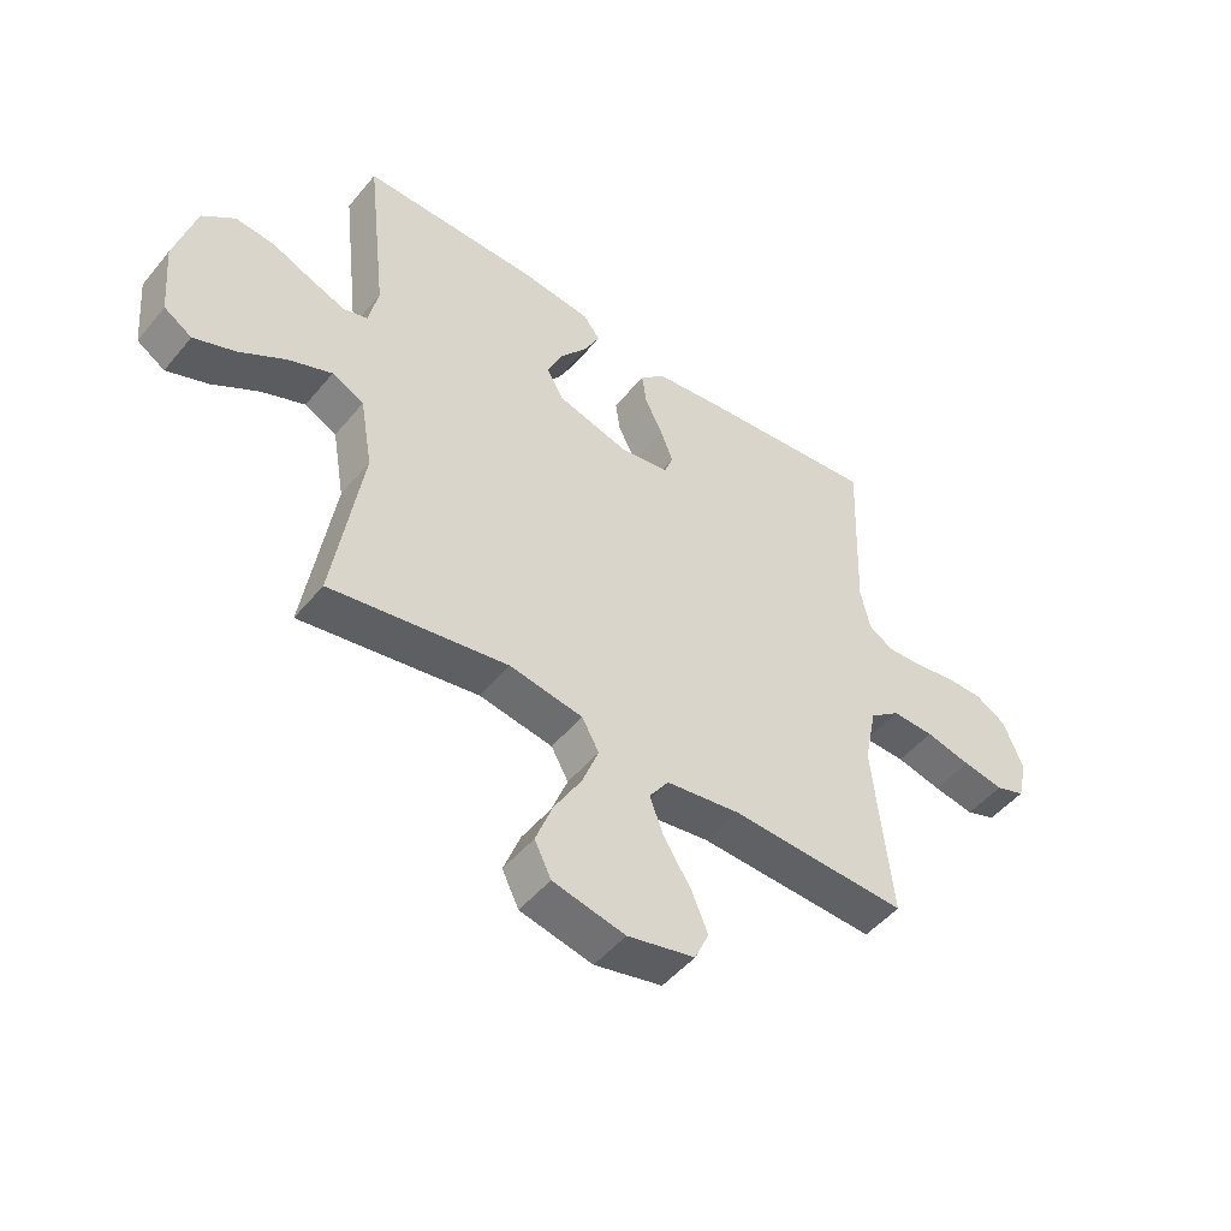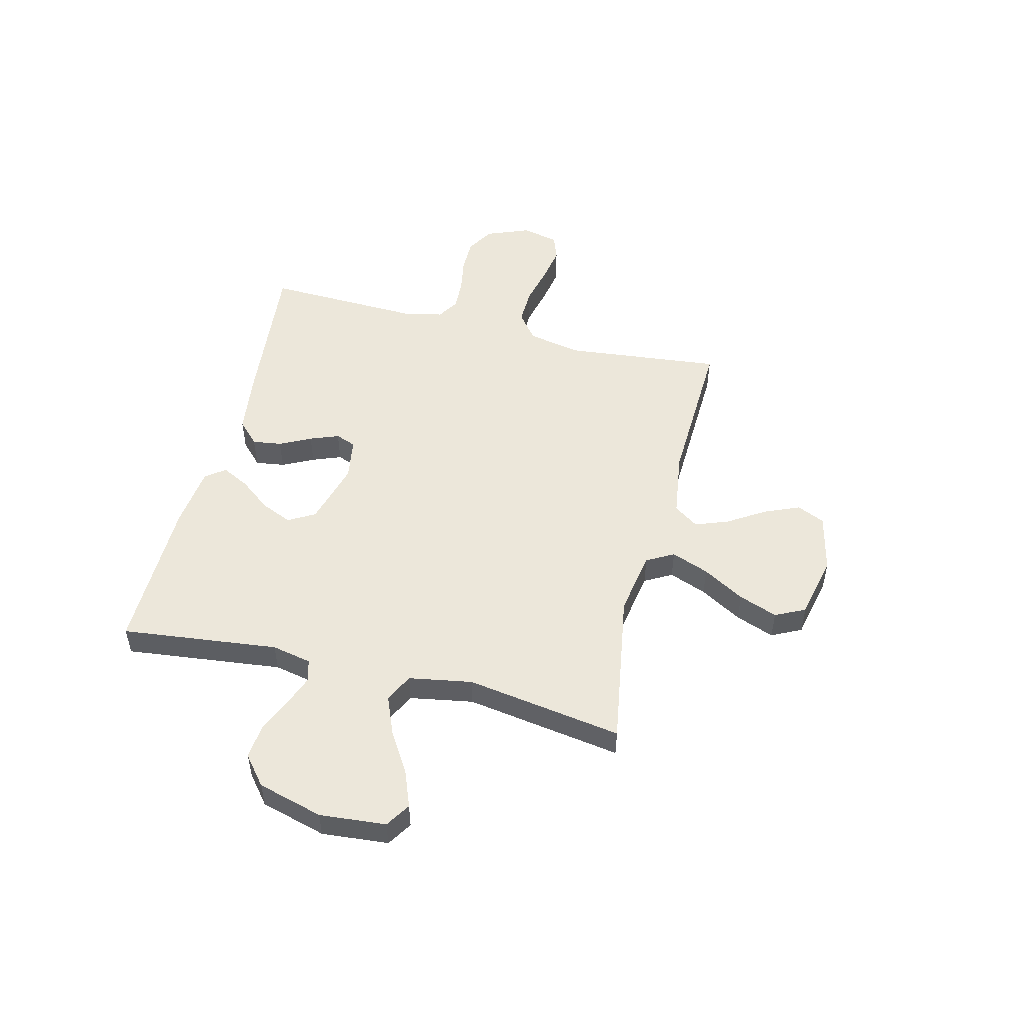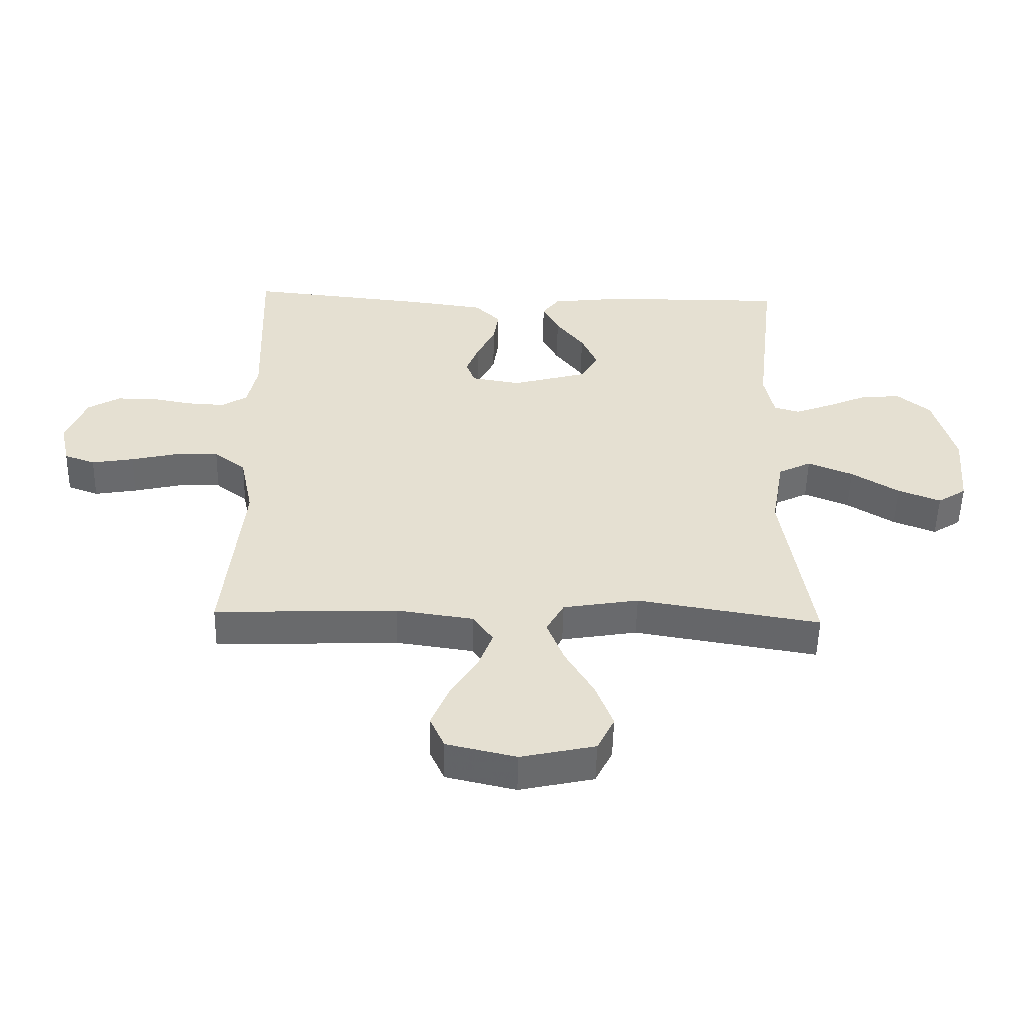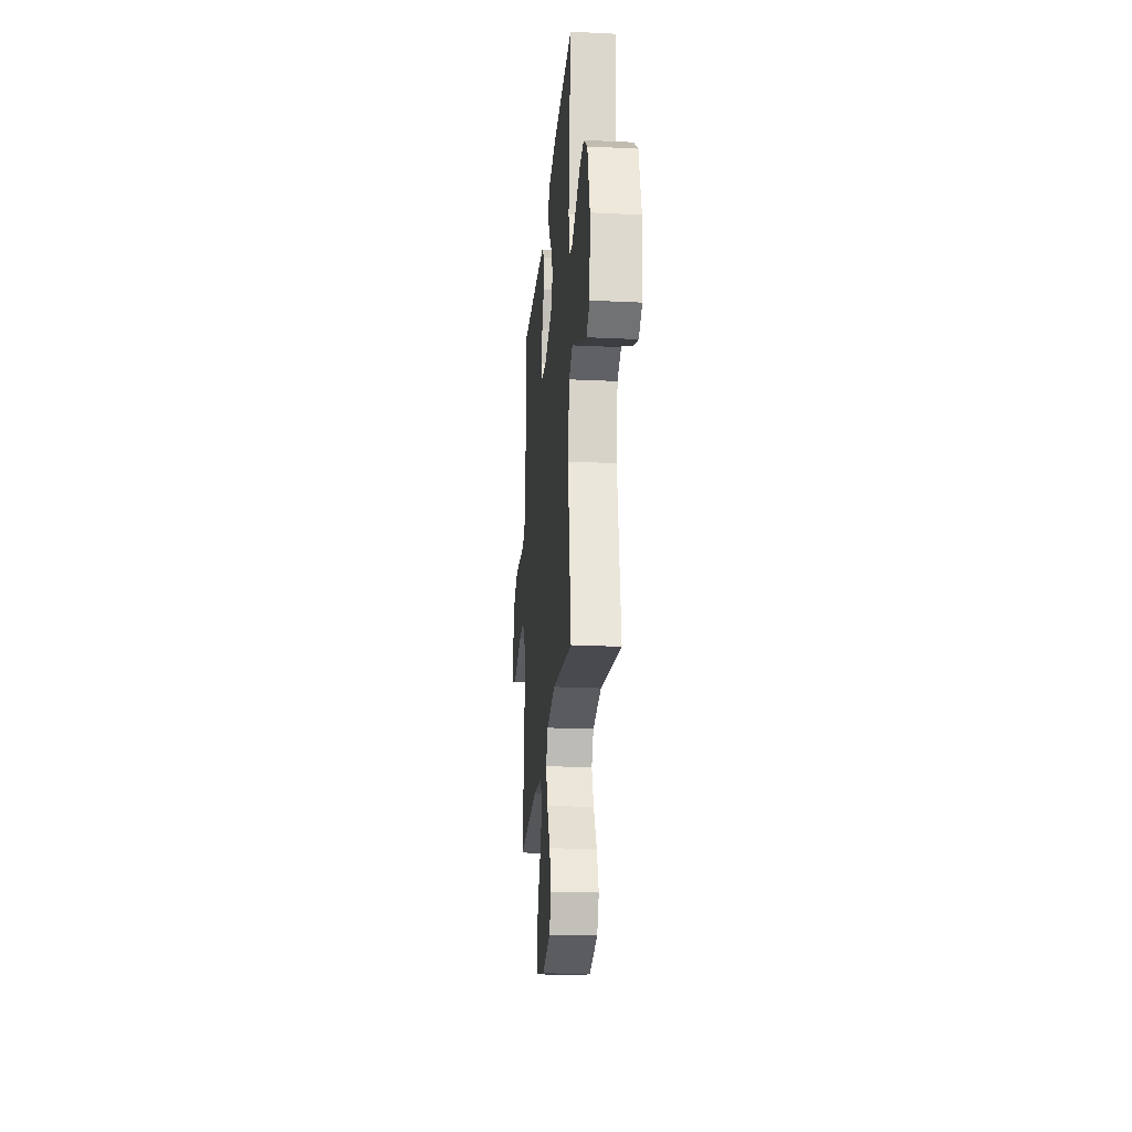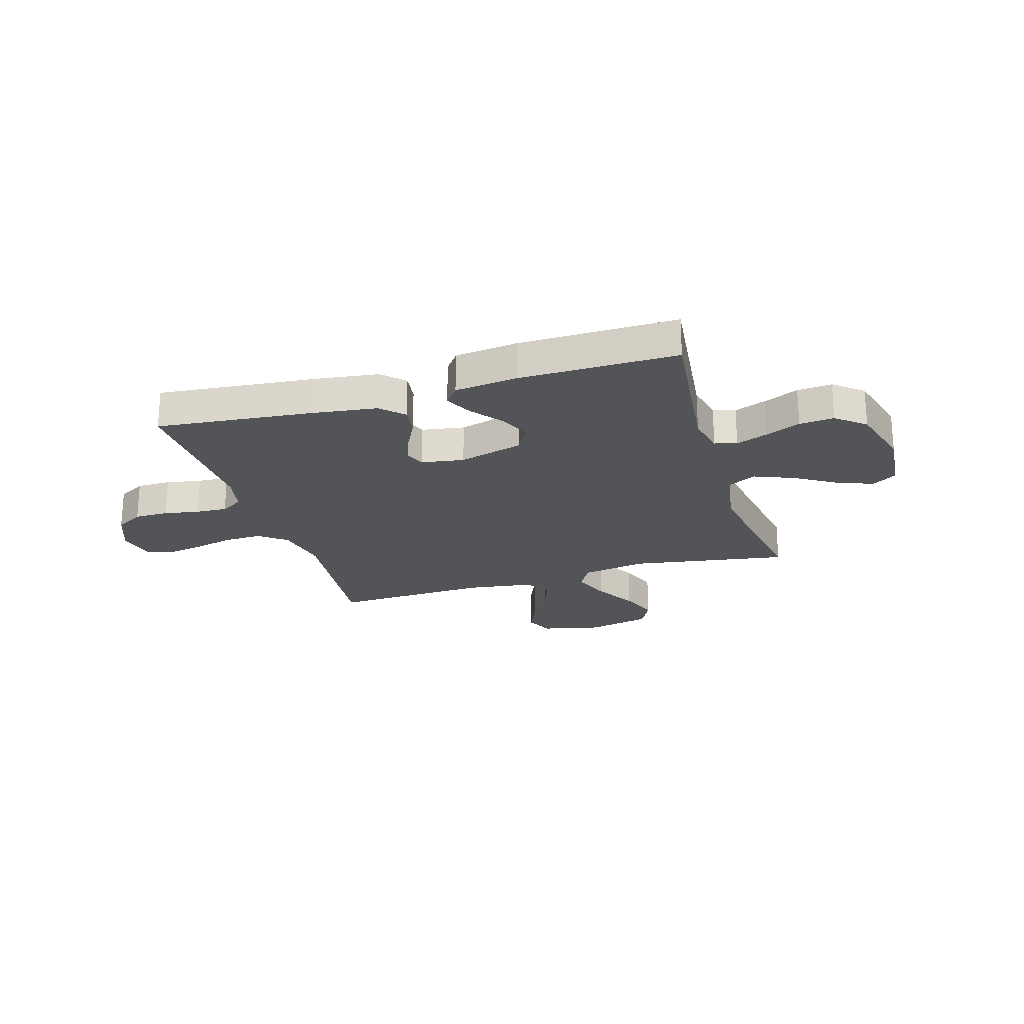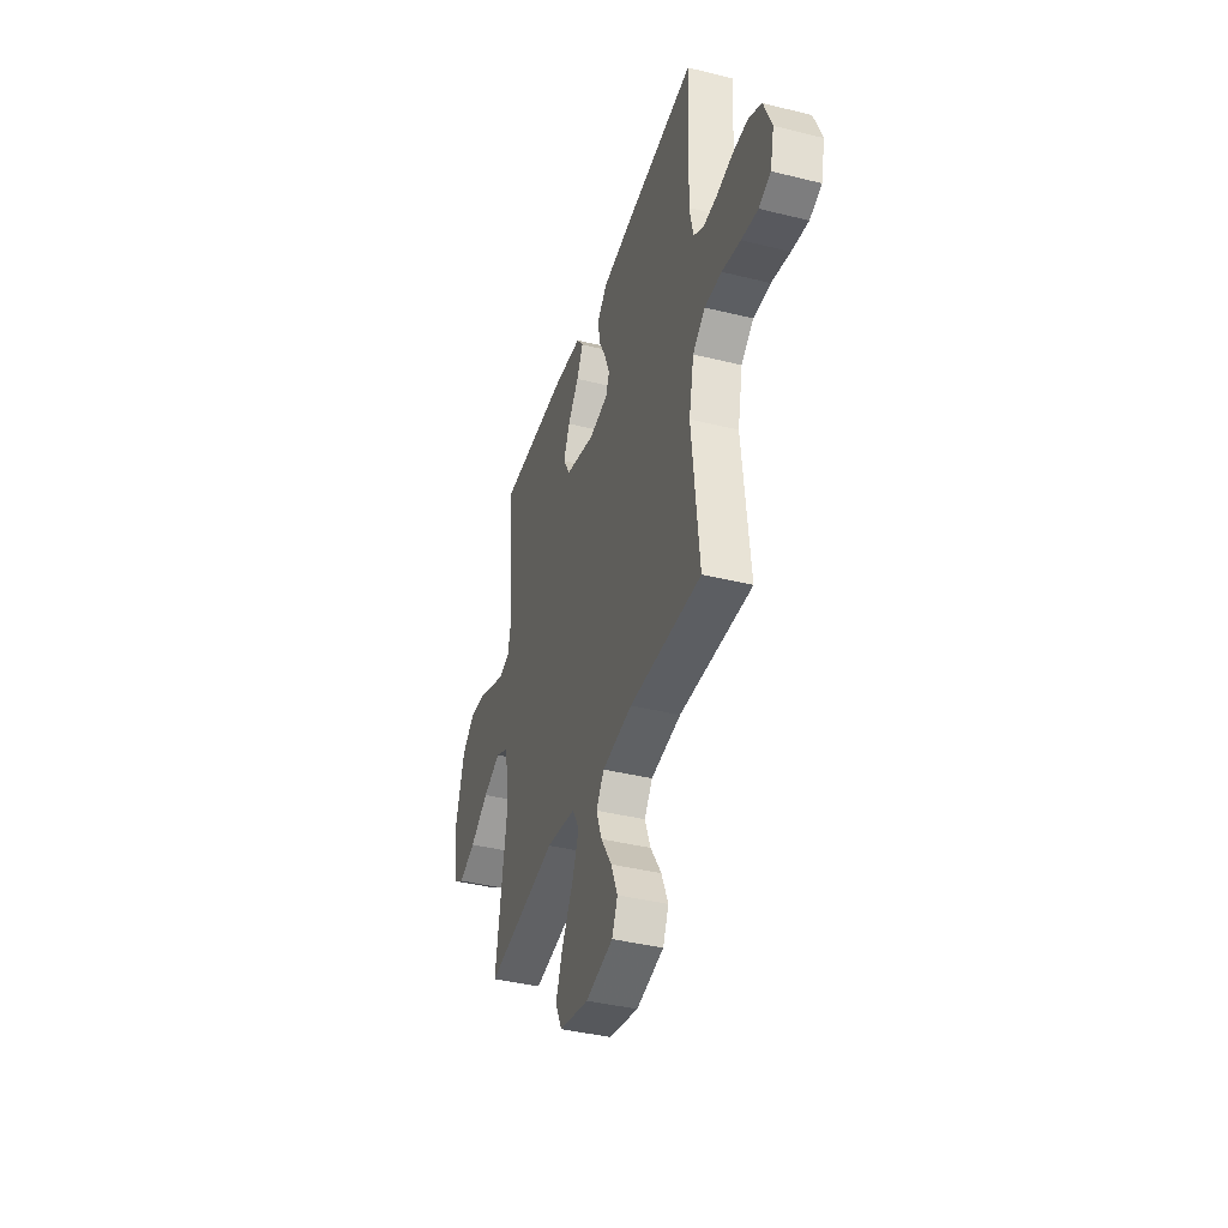
<metadata>
{"format":"obj","ext":"obj","renderer":"f3d","projection":"perspective","resolution":1024,"background":"white","views":[{"elev":-49.1,"azim":142.2,"up":"+Z"},{"elev":51.0,"azim":103.9,"up":"+Y"},{"elev":-52.8,"azim":-1.3,"up":"+Z"},{"elev":-22.9,"azim":85.3,"up":"+Z"},{"elev":-22.8,"azim":16.8,"up":"+Y"},{"elev":-39.7,"azim":-107.1,"up":"+Z"}]}
</metadata>
<code>
v 0.5 0.07 -0.5
v 0.2 0.07 -0.451
v 0.076 0.07 -0.472
v 0.047 0.07 -0.524
v 0.075 0.07 -0.596
v 0.122 0.07 -0.676
v 0.15 0.07 -0.75
v 0.122 0.07 -0.807
v 0 0.07 -0.834
v -0.114 0.07 -0.808
v -0.138 0.07 -0.755
v -0.11 0.07 -0.688
v -0.065 0.07 -0.617
v -0.041 0.07 -0.553
v -0.074 0.07 -0.506
v -0.2 0.07 -0.488
v -0.5 0.07 -0.5
v -0.469 0.07 -0.2
v -0.49 0.07 -0.097
v -0.542 0.07 -0.057
v -0.613 0.07 -0.059
v -0.69 0.07 -0.077
v -0.759 0.07 -0.089
v -0.809 0.07 -0.071
v -0.825 0.07 0
v -0.792 0.07 0.083
v -0.739 0.07 0.114
v -0.674 0.07 0.114
v -0.607 0.07 0.102
v -0.547 0.07 0.099
v -0.505 0.07 0.125
v -0.489 0.07 0.2
v -0.5 0.07 0.5
v -0.2 0.07 0.47
v -0.079 0.07 0.454
v -0.037 0.07 0.413
v -0.045 0.07 0.357
v -0.075 0.07 0.297
v -0.096 0.07 0.242
v -0.081 0.07 0.203
v 0 0.07 0.19
v 0.123 0.07 0.224
v 0.152 0.07 0.275
v 0.126 0.07 0.334
v 0.08 0.07 0.393
v 0.053 0.07 0.446
v 0.081 0.07 0.483
v 0.2 0.07 0.497
v 0.5 0.07 0.5
v 0.466 0.07 0.2
v 0.482 0.07 0.124
v 0.524 0.07 0.112
v 0.584 0.07 0.135
v 0.651 0.07 0.164
v 0.717 0.07 0.17
v 0.772 0.07 0.125
v 0.807 0.07 0
v 0.796 0.07 -0.127
v 0.749 0.07 -0.157
v 0.679 0.07 -0.13
v 0.601 0.07 -0.082
v 0.527 0.07 -0.052
v 0.473 0.07 -0.079
v 0.452 0.07 -0.2
v 0.5 0 -0.5
v 0.2 0 -0.451
v 0.076 0 -0.472
v 0.047 0 -0.524
v 0.075 0 -0.596
v 0.122 0 -0.676
v 0.15 0 -0.75
v 0.122 0 -0.807
v 0 0 -0.834
v -0.114 0 -0.808
v -0.138 0 -0.755
v -0.11 0 -0.688
v -0.065 0 -0.617
v -0.041 0 -0.553
v -0.074 0 -0.506
v -0.2 0 -0.488
v -0.5 0 -0.5
v -0.469 0 -0.2
v -0.49 0 -0.097
v -0.542 0 -0.057
v -0.613 0 -0.059
v -0.69 0 -0.077
v -0.759 0 -0.089
v -0.809 0 -0.071
v -0.825 0 0
v -0.792 0 0.083
v -0.739 0 0.114
v -0.674 0 0.114
v -0.607 0 0.102
v -0.547 0 0.099
v -0.505 0 0.125
v -0.489 0 0.2
v -0.5 0 0.5
v -0.2 0 0.47
v -0.079 0 0.454
v -0.037 0 0.413
v -0.045 0 0.357
v -0.075 0 0.297
v -0.096 0 0.242
v -0.081 0 0.203
v 0 0 0.19
v 0.123 0 0.224
v 0.152 0 0.275
v 0.126 0 0.334
v 0.08 0 0.393
v 0.053 0 0.446
v 0.081 0 0.483
v 0.2 0 0.497
v 0.5 0 0.5
v 0.466 0 0.2
v 0.482 0 0.124
v 0.524 0 0.112
v 0.584 0 0.135
v 0.651 0 0.164
v 0.717 0 0.17
v 0.772 0 0.125
v 0.807 0 0
v 0.796 0 -0.127
v 0.749 0 -0.157
v 0.679 0 -0.13
v 0.601 0 -0.082
v 0.527 0 -0.052
v 0.473 0 -0.079
v 0.452 0 -0.2
f 59 60 61
f 58 59 61
f 57 58 61
f 56 57 61
f 55 56 61
f 54 55 61
f 53 54 61
f 52 53 61 62
f 51 52 62 63
f 48 49 50
f 47 48 50
f 46 47 50
f 45 46 50
f 44 45 50
f 51 63 64
f 50 51 64
f 44 50 64
f 43 44 64
f 36 37 38
f 35 36 38
f 34 35 38
f 33 34 38
f 32 33 38
f 31 32 38 39
f 30 31 39 40
f 27 28 29
f 26 27 29
f 25 26 29
f 24 25 29
f 23 24 29
f 22 23 29
f 21 22 29
f 20 21 29 30
f 30 40 41
f 20 30 41
f 19 20 41
f 16 17 18
f 19 41 42
f 18 19 42
f 16 18 42
f 15 16 42
f 11 12 13
f 10 11 13
f 9 10 13
f 8 9 13
f 7 8 13
f 6 7 13
f 5 6 13
f 4 5 13 14
f 64 1 2
f 43 64 2
f 42 43 2
f 14 15 42
f 4 14 42
f 3 4 42
f 2 3 42
f 125 124 123
f 125 123 122
f 125 122 121
f 125 121 120
f 125 120 119
f 125 119 118
f 125 118 117
f 126 125 117 116
f 127 126 116 115
f 114 113 112
f 114 112 111
f 114 111 110
f 114 110 109
f 114 109 108
f 128 127 115
f 128 115 114
f 128 114 108
f 128 108 107
f 102 101 100
f 102 100 99
f 102 99 98
f 102 98 97
f 102 97 96
f 103 102 96 95
f 104 103 95 94
f 93 92 91
f 93 91 90
f 93 90 89
f 93 89 88
f 93 88 87
f 93 87 86
f 93 86 85
f 94 93 85 84
f 105 104 94
f 105 94 84
f 105 84 83
f 82 81 80
f 106 105 83
f 106 83 82
f 106 82 80
f 106 80 79
f 77 76 75
f 77 75 74
f 77 74 73
f 77 73 72
f 77 72 71
f 77 71 70
f 77 70 69
f 78 77 69 68
f 66 65 128
f 66 128 107
f 66 107 106
f 106 79 78
f 106 78 68
f 106 68 67
f 106 67 66
f 1 65 66 2
f 2 66 67 3
f 3 67 68 4
f 4 68 69 5
f 5 69 70 6
f 6 70 71 7
f 7 71 72 8
f 8 72 73 9
f 9 73 74 10
f 10 74 75 11
f 11 75 76 12
f 12 76 77 13
f 13 77 78 14
f 14 78 79 15
f 15 79 80 16
f 16 80 81 17
f 17 81 82 18
f 18 82 83 19
f 19 83 84 20
f 20 84 85 21
f 21 85 86 22
f 22 86 87 23
f 23 87 88 24
f 24 88 89 25
f 25 89 90 26
f 26 90 91 27
f 27 91 92 28
f 28 92 93 29
f 29 93 94 30
f 30 94 95 31
f 31 95 96 32
f 32 96 97 33
f 33 97 98 34
f 34 98 99 35
f 35 99 100 36
f 36 100 101 37
f 37 101 102 38
f 38 102 103 39
f 39 103 104 40
f 40 104 105 41
f 41 105 106 42
f 42 106 107 43
f 43 107 108 44
f 44 108 109 45
f 45 109 110 46
f 46 110 111 47
f 47 111 112 48
f 48 112 113 49
f 49 113 114 50
f 50 114 115 51
f 51 115 116 52
f 52 116 117 53
f 53 117 118 54
f 54 118 119 55
f 55 119 120 56
f 56 120 121 57
f 57 121 122 58
f 58 122 123 59
f 59 123 124 60
f 60 124 125 61
f 61 125 126 62
f 62 126 127 63
f 63 127 128 64
f 64 128 65 1

</code>
